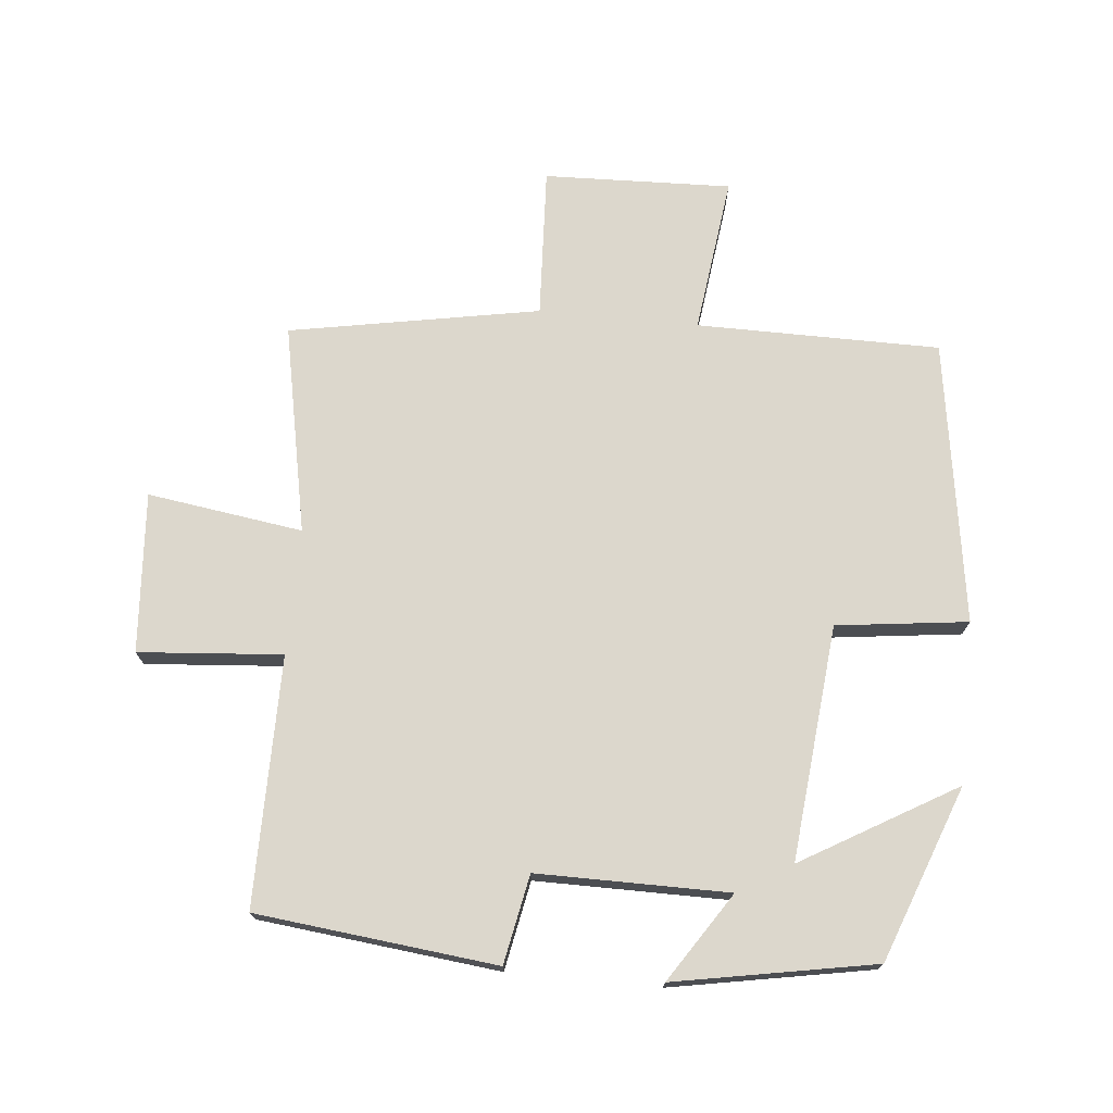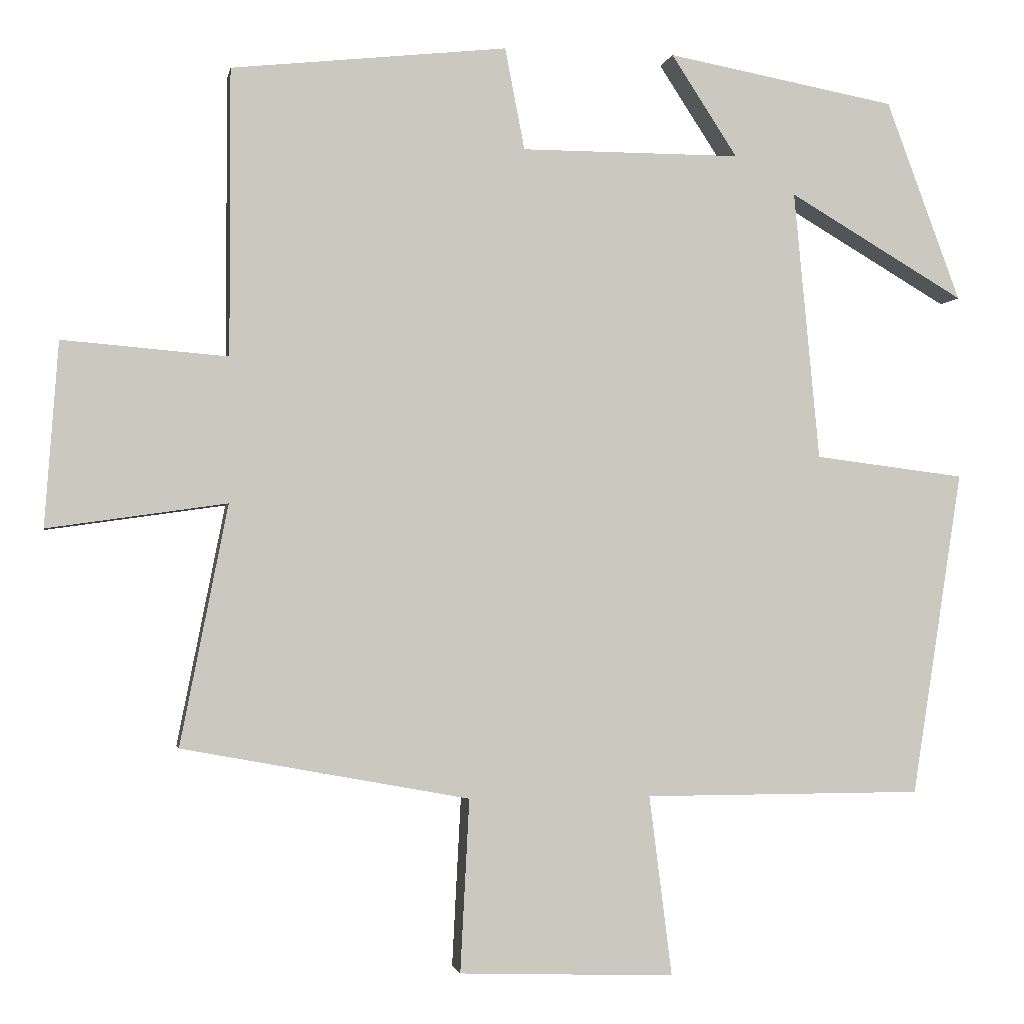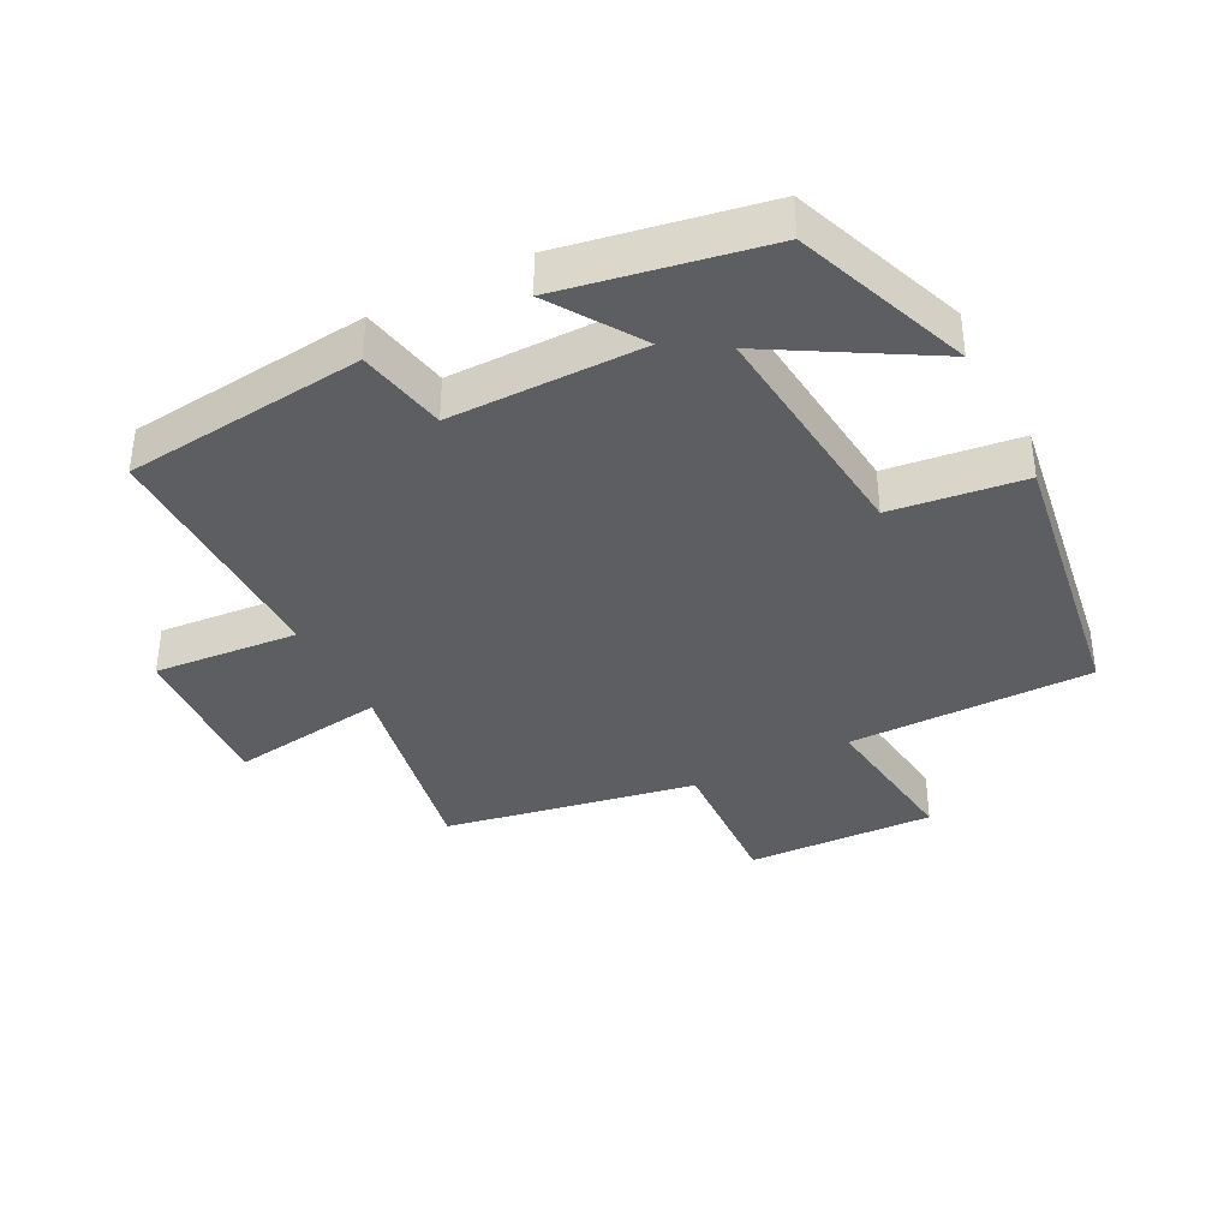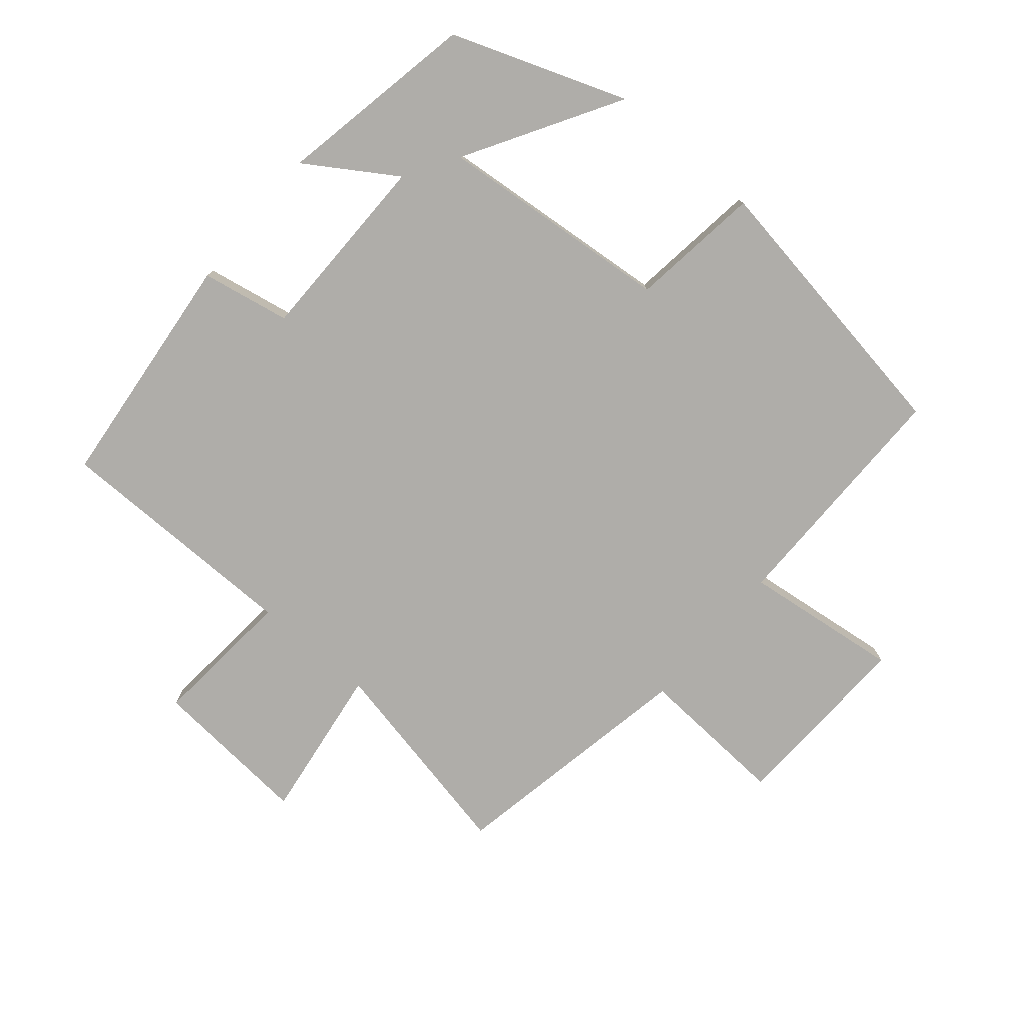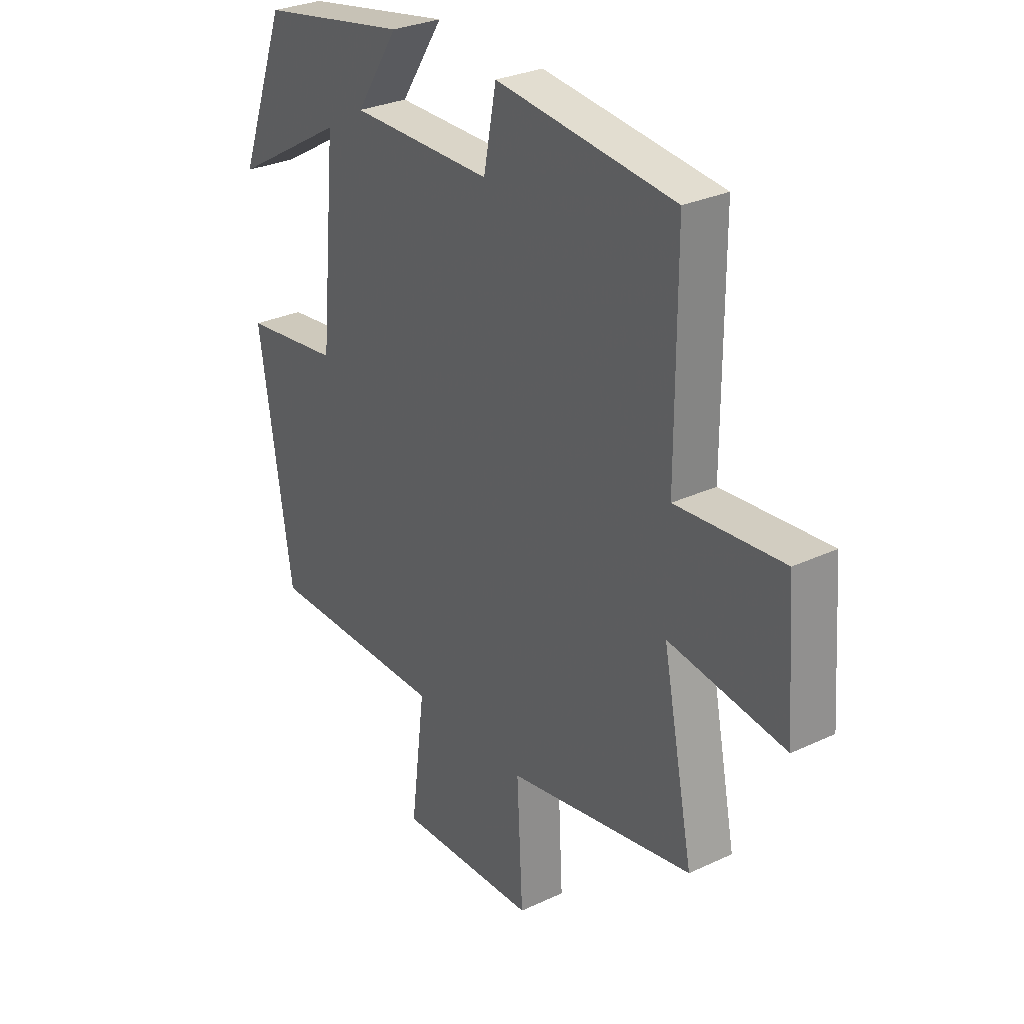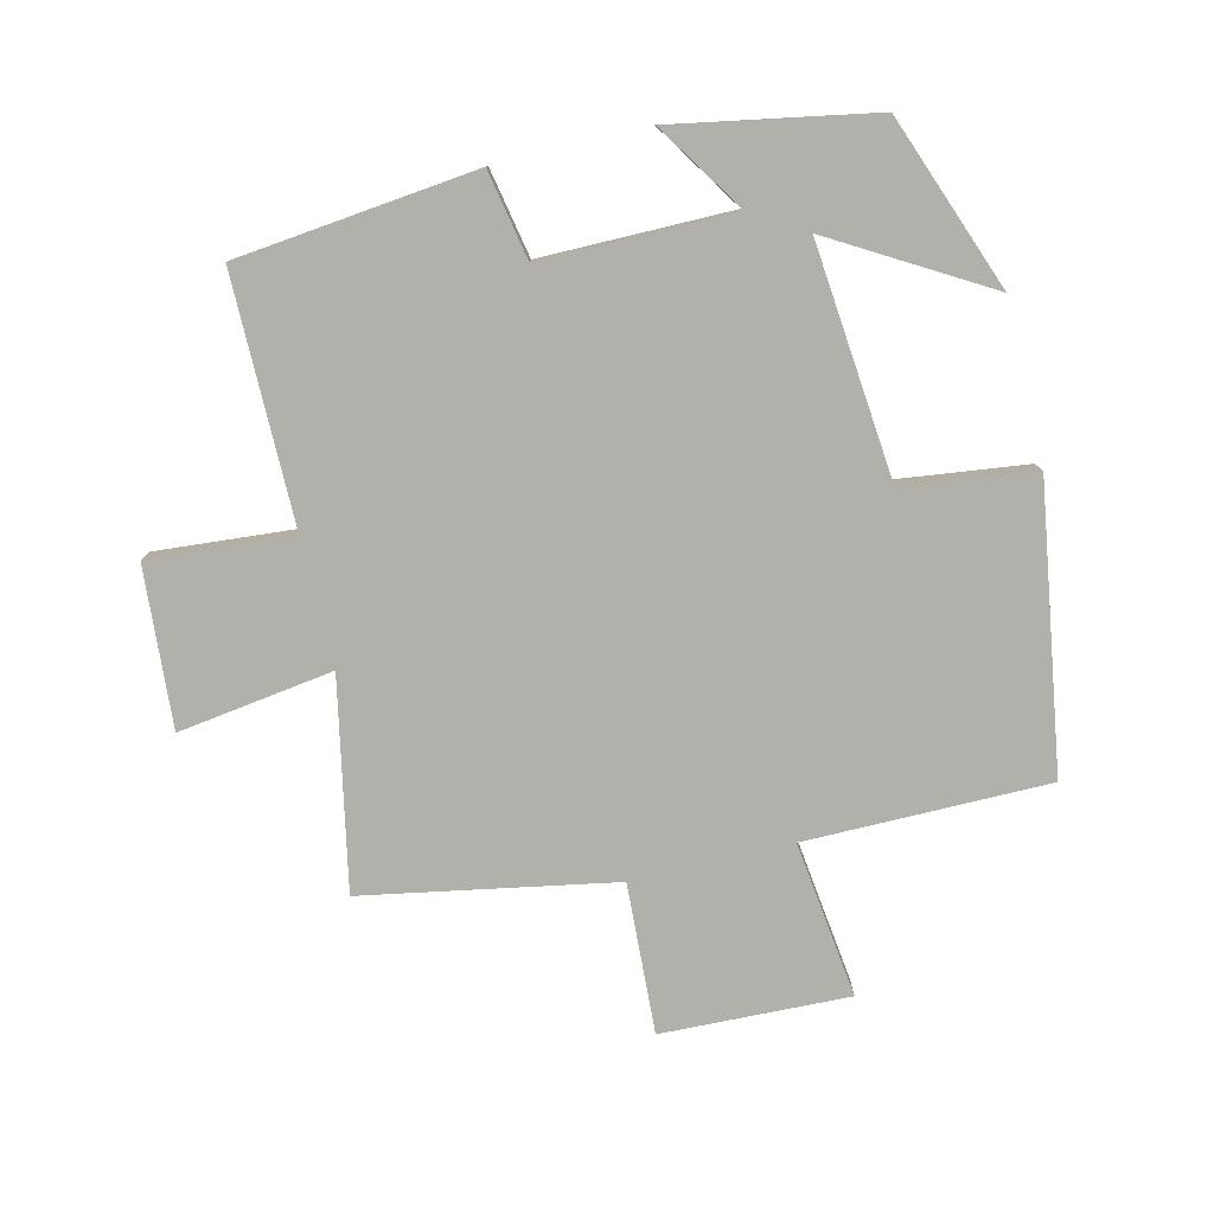
<metadata>
{"format":"obj","ext":"obj","renderer":"f3d","projection":"perspective","resolution":1024,"background":"white","views":[{"elev":73.0,"azim":5.6,"up":"+Y"},{"elev":-2.1,"azim":-10.2,"up":"+Z"},{"elev":-37.3,"azim":27.3,"up":"+Y"},{"elev":-77.4,"azim":49.5,"up":"+Y"},{"elev":29.3,"azim":-124.8,"up":"+Z"},{"elev":-78.5,"azim":13.5,"up":"+Y"}]}
</metadata>
<code>
v -0.563 0.07 -0.43
v -0.5 0.07 -0.112
v -0.737 0.07 -0.146
v -0.719 0.07 0.098
v -0.5 0.07 0.08
v -0.5 0.07 0.46
v -0.134 0.07 0.5
v -0.108 0.07 0.365
v 0.184 0.07 0.365
v 0.096 0.07 0.5
v 0.401 0.07 0.444
v 0.5 0.07 0.178
v 0.266 0.07 0.315
v 0.3 0.07 -0.043
v 0.5 0.07 -0.068
v 0.433 0.07 -0.499
v 0.062 0.07 -0.5
v 0.092 0.07 -0.739
v -0.194 0.07 -0.729
v -0.182 0.07 -0.5
v -0.563 0 -0.43
v -0.5 0 -0.112
v -0.737 0 -0.146
v -0.719 0 0.098
v -0.5 0 0.08
v -0.5 0 0.46
v -0.134 0 0.5
v -0.108 0 0.365
v 0.184 0 0.365
v 0.096 0 0.5
v 0.401 0 0.444
v 0.5 0 0.178
v 0.266 0 0.315
v 0.3 0 -0.043
v 0.5 0 -0.068
v 0.433 0 -0.499
v 0.062 0 -0.5
v 0.092 0 -0.739
v -0.194 0 -0.729
v -0.182 0 -0.5
f 17 18 19 20
f 20 1 2
f 17 20 2
f 16 17 2
f 15 16 2
f 14 15 2
f 13 14 2
f 11 12 13
f 10 11 13
f 9 10 13
f 13 2 3
f 9 13 3
f 8 9 3
f 5 6 7 8
f 5 8 3
f 3 4 5
f 40 39 38 37
f 22 21 40
f 22 40 37
f 22 37 36
f 22 36 35
f 22 35 34
f 22 34 33
f 33 32 31
f 33 31 30
f 33 30 29
f 23 22 33
f 23 33 29
f 23 29 28
f 28 27 26 25
f 23 28 25
f 25 24 23
f 1 21 22 2
f 2 22 23 3
f 3 23 24 4
f 4 24 25 5
f 5 25 26 6
f 6 26 27 7
f 7 27 28 8
f 8 28 29 9
f 9 29 30 10
f 10 30 31 11
f 11 31 32 12
f 12 32 33 13
f 13 33 34 14
f 14 34 35 15
f 15 35 36 16
f 16 36 37 17
f 17 37 38 18
f 18 38 39 19
f 19 39 40 20
f 20 40 21 1

</code>
